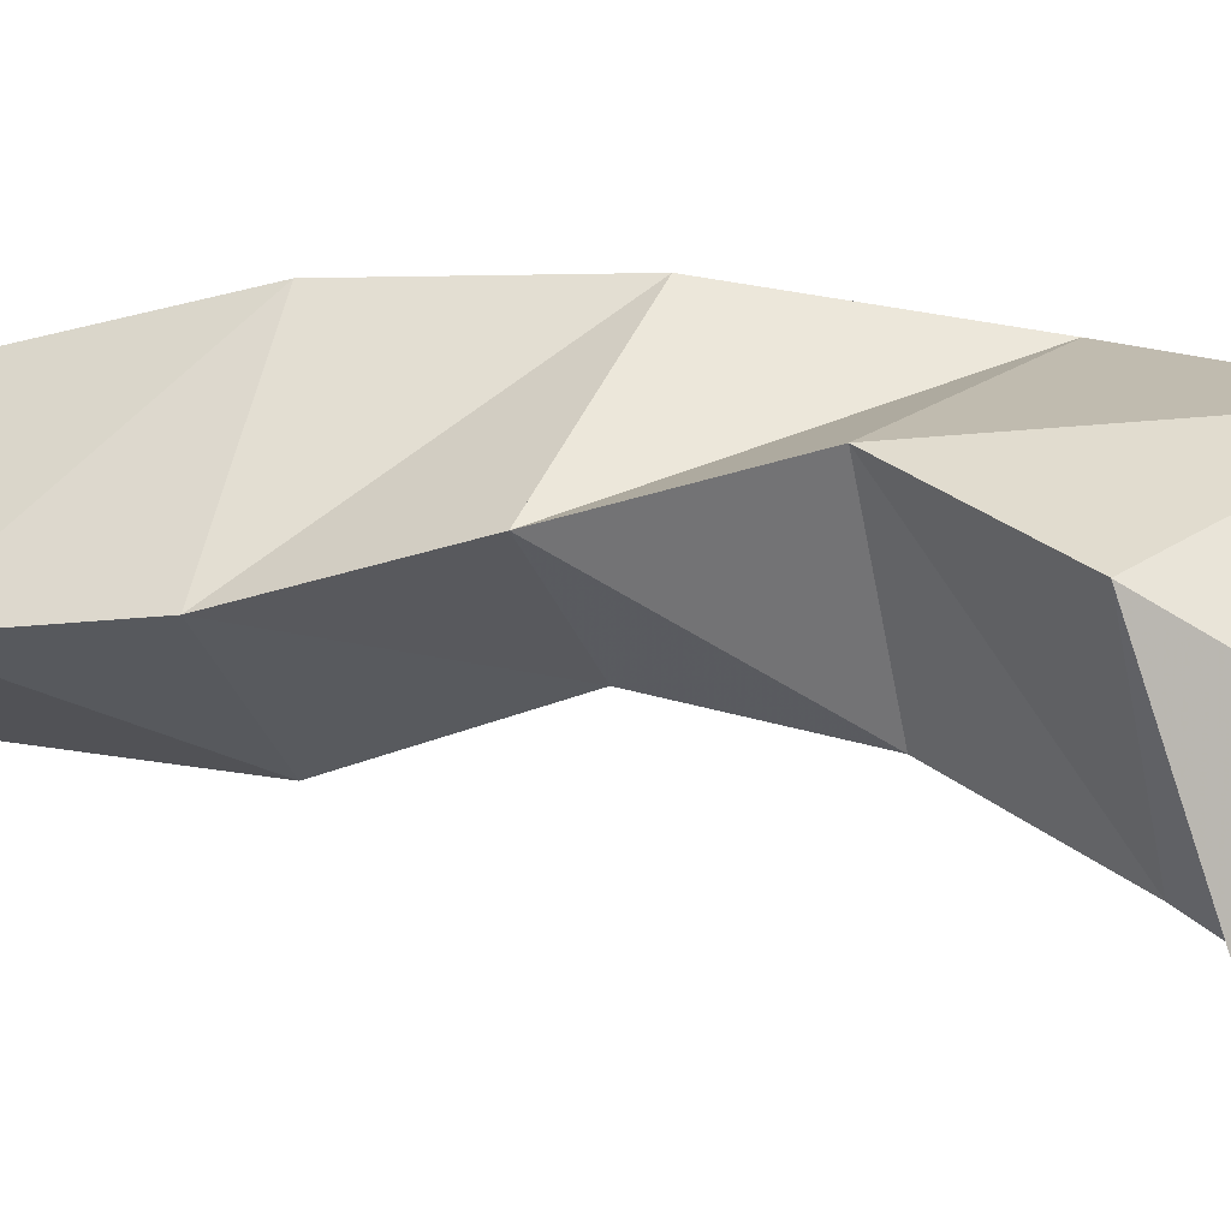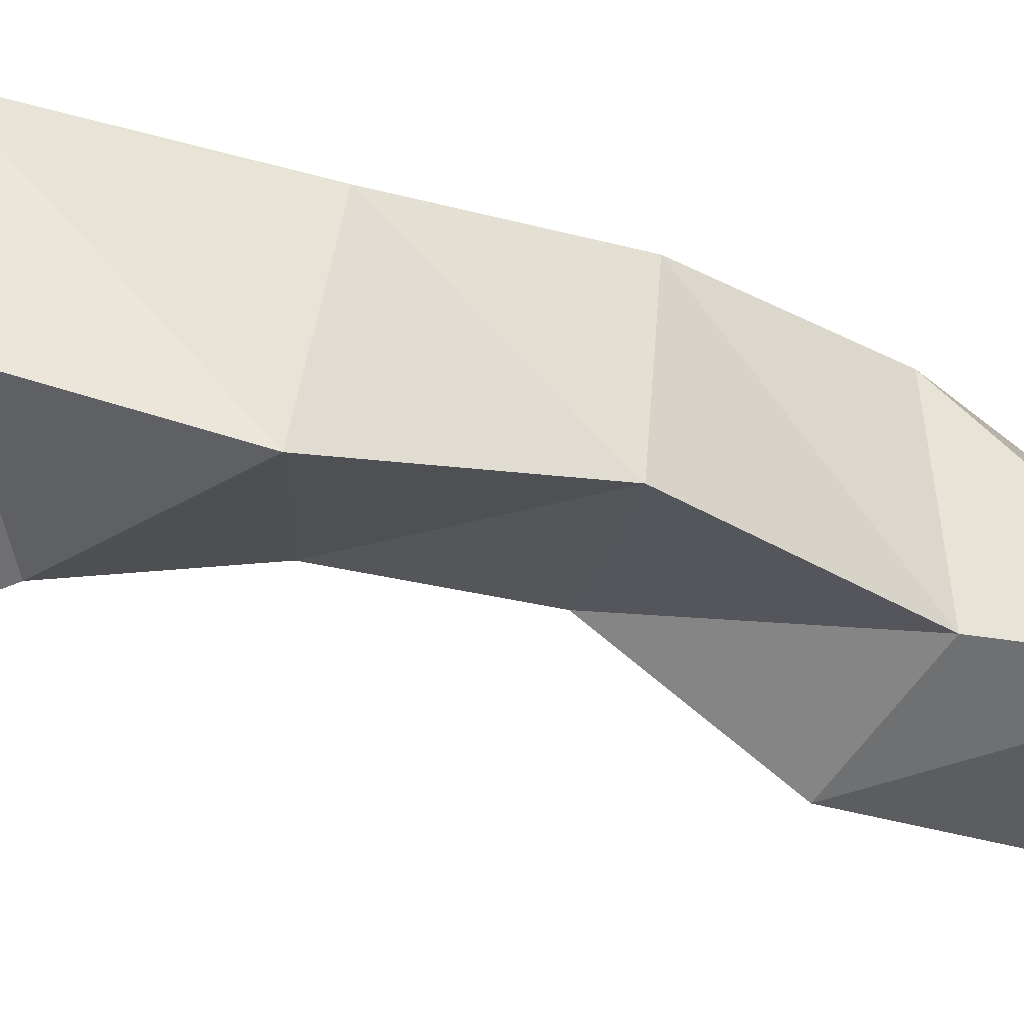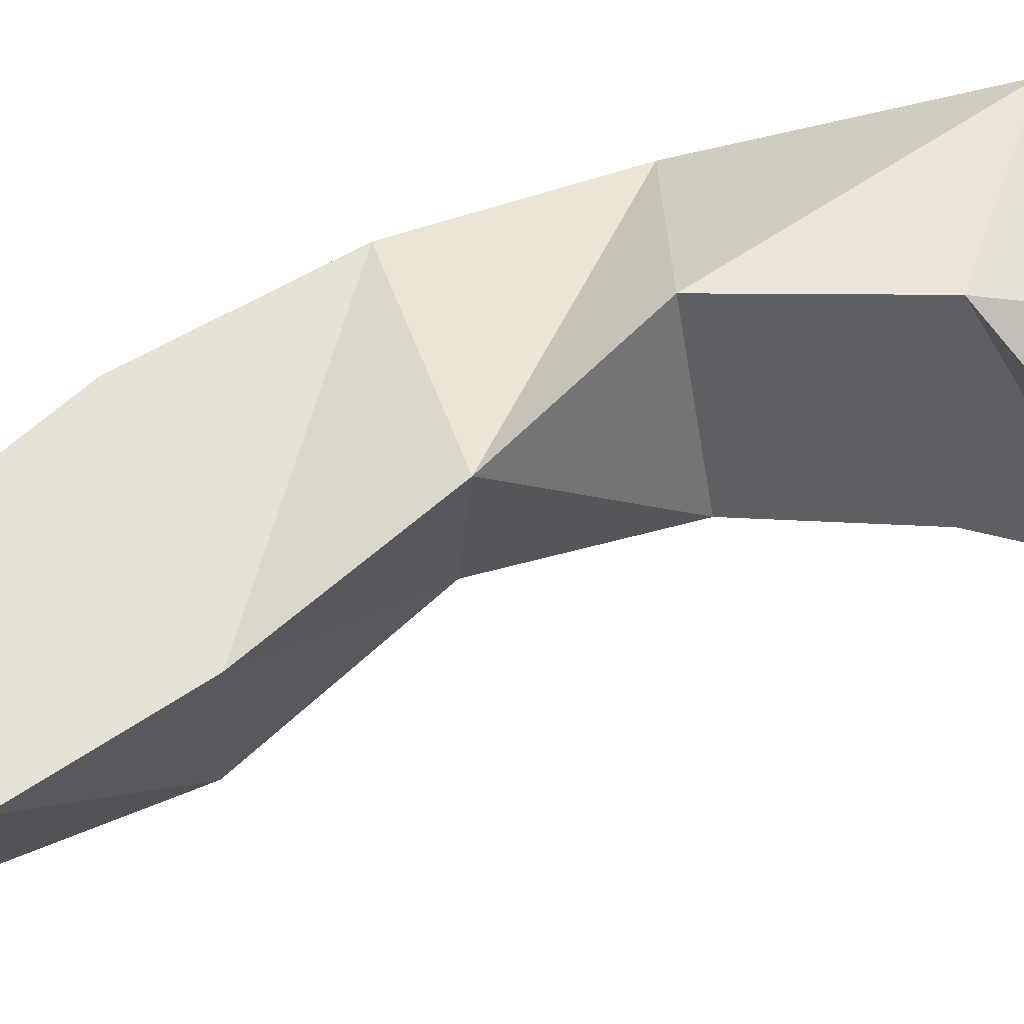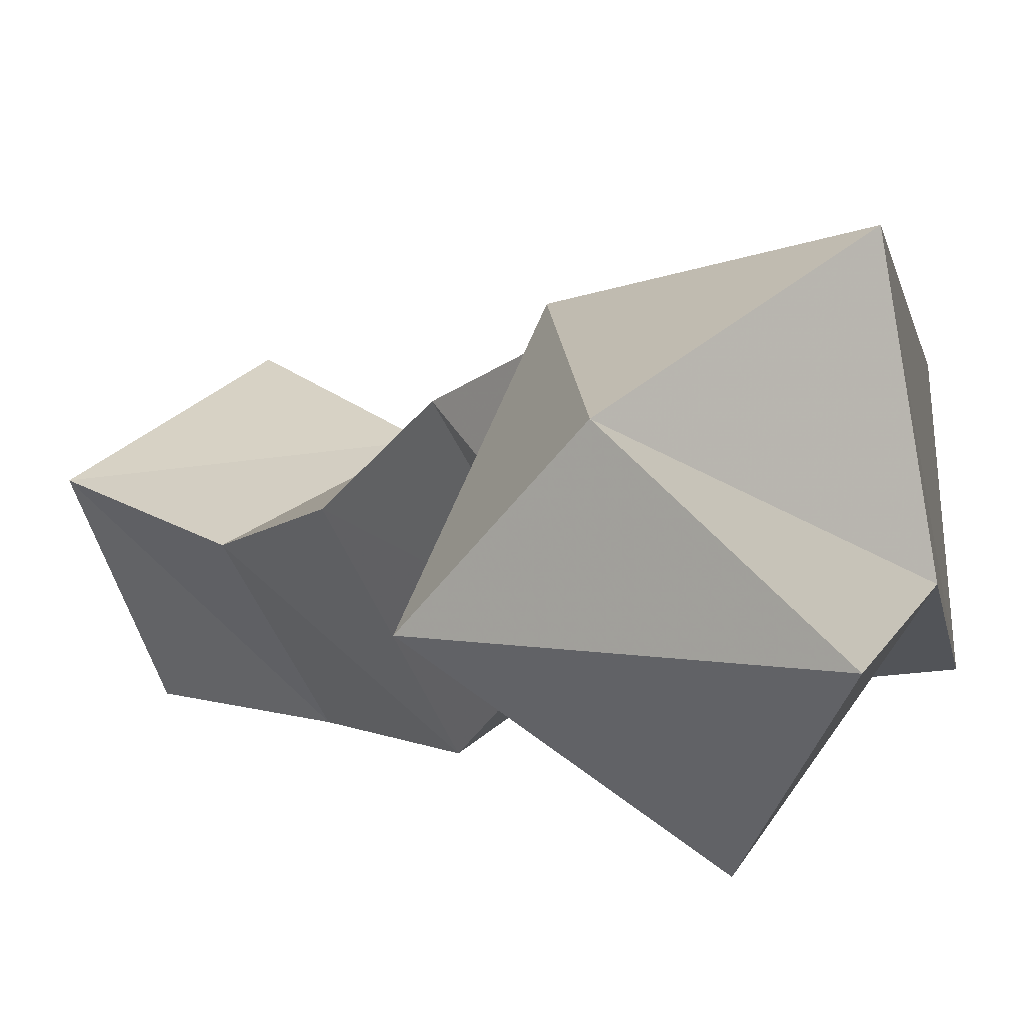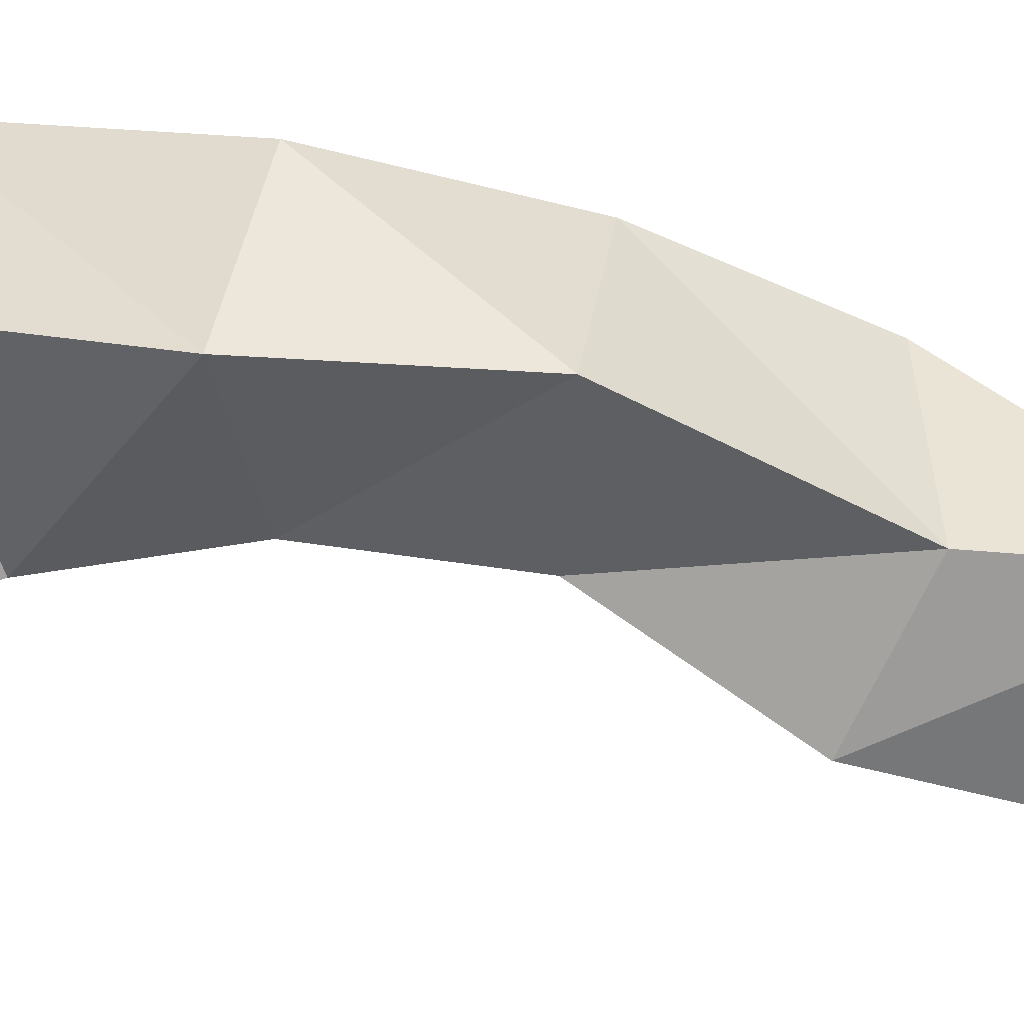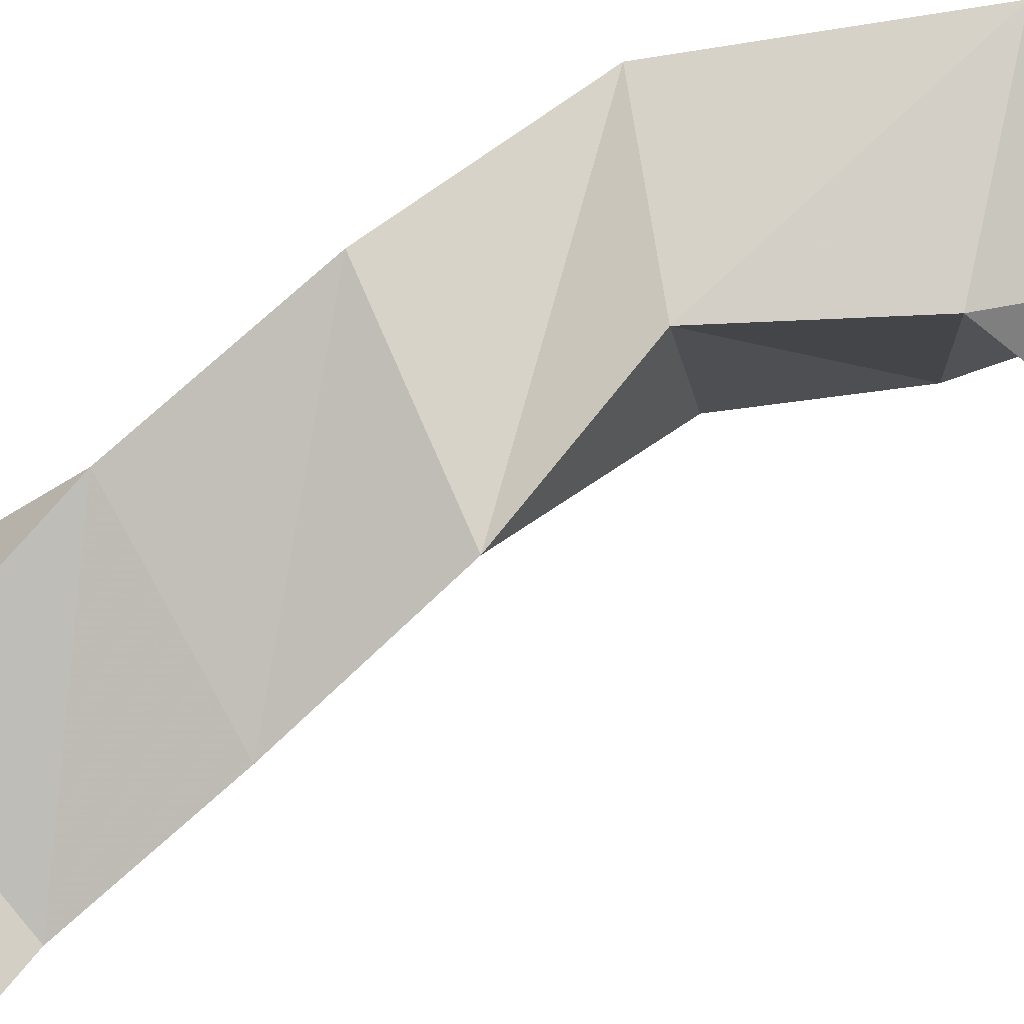
<metadata>
{"format":"obj","ext":"obj","renderer":"f3d","projection":"perspective","resolution":1024,"background":"white","views":[{"elev":35.0,"azim":103.9,"up":"+Y"},{"elev":-23.5,"azim":-119.8,"up":"+Y"},{"elev":37.6,"azim":60.7,"up":"+Y"},{"elev":2.8,"azim":157.1,"up":"+Y"},{"elev":-38.3,"azim":-109.6,"up":"+Y"},{"elev":68.2,"azim":55.2,"up":"+Y"}]}
</metadata>
<code>
v 0.2451 0.1314 1.028
v 0.2666 0.1623 1.062
v 0.2414 0.1004 1.072
v 0.2831 0.1328 1.09
v 0.2059 0.1383 1.08
v 0.2152 0.188 1.08
v 0.24 0.1212 1.108
v 0.2491 0.1772 1.117
v 0.1799 0.1223 1.122
v 0.1796 0.1678 1.132
v 0.2232 0.1264 1.146
v 0.2244 0.1754 1.155
v 0.1692 0.1251 1.176
v 0.1833 0.1721 1.188
v 0.214 0.1237 1.189
v 0.2345 0.1615 1.197
v 0.1815 0.1186 1.24
v 0.1899 0.1675 1.24
v 0.215 0.1 1.234
v 0.2368 0.1422 1.242
v 0.168 0.1173 1.291
v 0.199 0.152 1.29
v 0.2166 0.1 1.294
v 0.2404 0.1338 1.285
v 0.1909 0.122 1.343
v 0.2128 0.1666 1.337
v 0.2337 0.1023 1.337
v 0.256 0.1441 1.328
f 1 2 4
f 3 1 4
f 2 6 8
f 4 2 8
f 6 5 7
f 8 6 7
f 5 1 3
f 7 5 3
f 8 7 3
f 4 8 3
f 2 1 5
f 6 2 5
f 5 6 8
f 7 5 8
f 6 10 12
f 8 6 12
f 10 9 11
f 12 10 11
f 9 5 7
f 11 9 7
f 12 11 7
f 8 12 7
f 6 5 9
f 10 6 9
f 9 10 12
f 11 9 12
f 10 14 16
f 12 10 16
f 14 13 15
f 16 14 15
f 13 9 11
f 15 13 11
f 16 15 11
f 12 16 11
f 10 9 13
f 14 10 13
f 13 14 16
f 15 13 16
f 14 18 20
f 16 14 20
f 18 17 19
f 20 18 19
f 17 13 15
f 19 17 15
f 20 19 15
f 16 20 15
f 14 13 17
f 18 14 17
f 17 18 20
f 19 17 20
f 18 22 24
f 20 18 24
f 22 21 23
f 24 22 23
f 21 17 19
f 23 21 19
f 24 23 19
f 20 24 19
f 18 17 21
f 22 18 21
f 21 22 24
f 23 21 24
f 22 26 28
f 24 22 28
f 26 25 27
f 28 26 27
f 25 21 23
f 27 25 23
f 28 27 23
f 24 28 23
f 22 21 25
f 26 22 25

</code>
